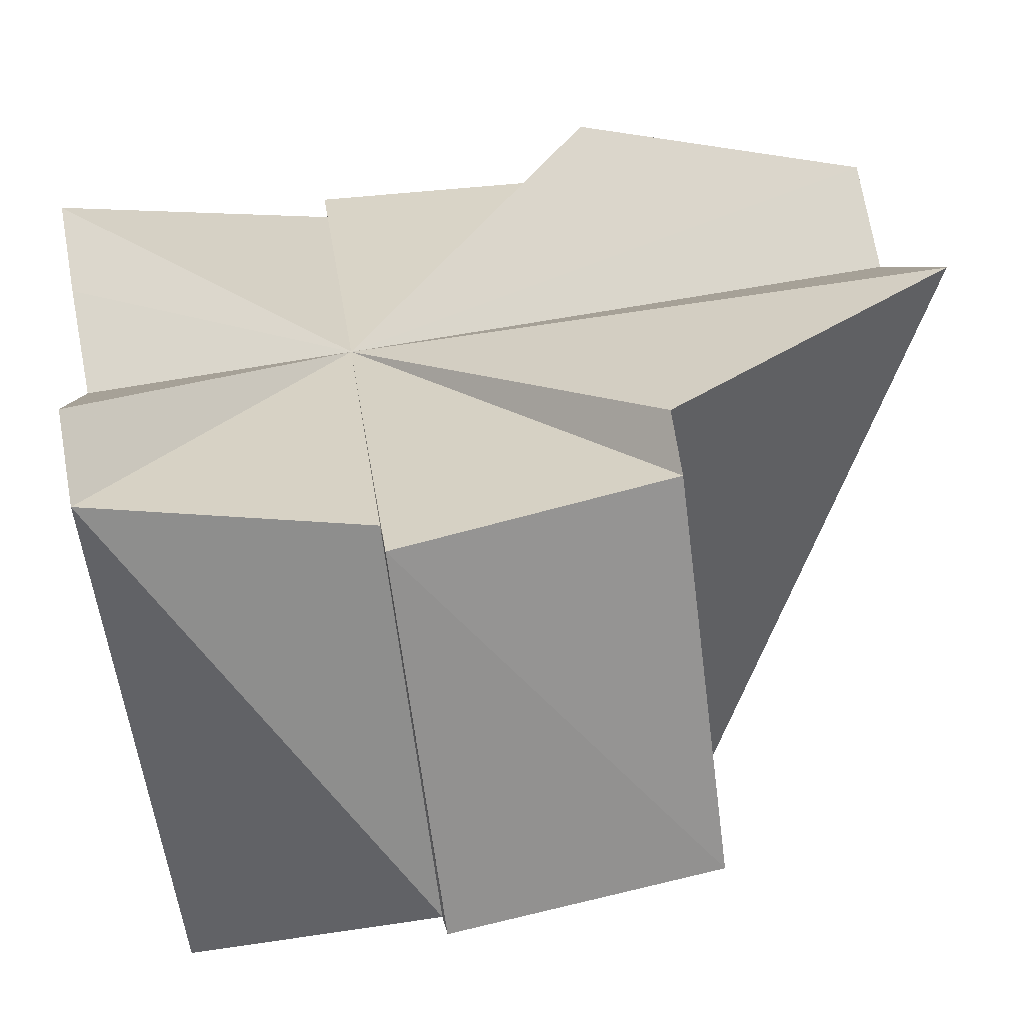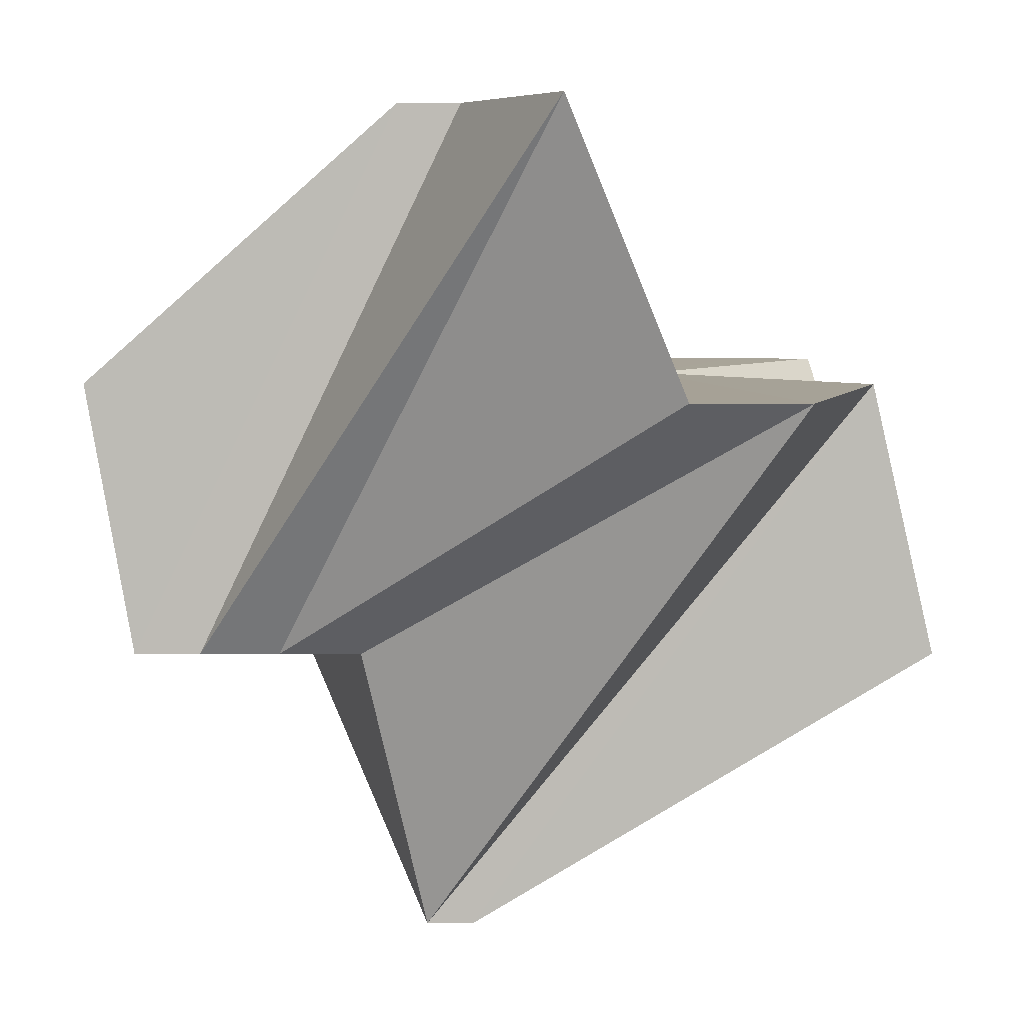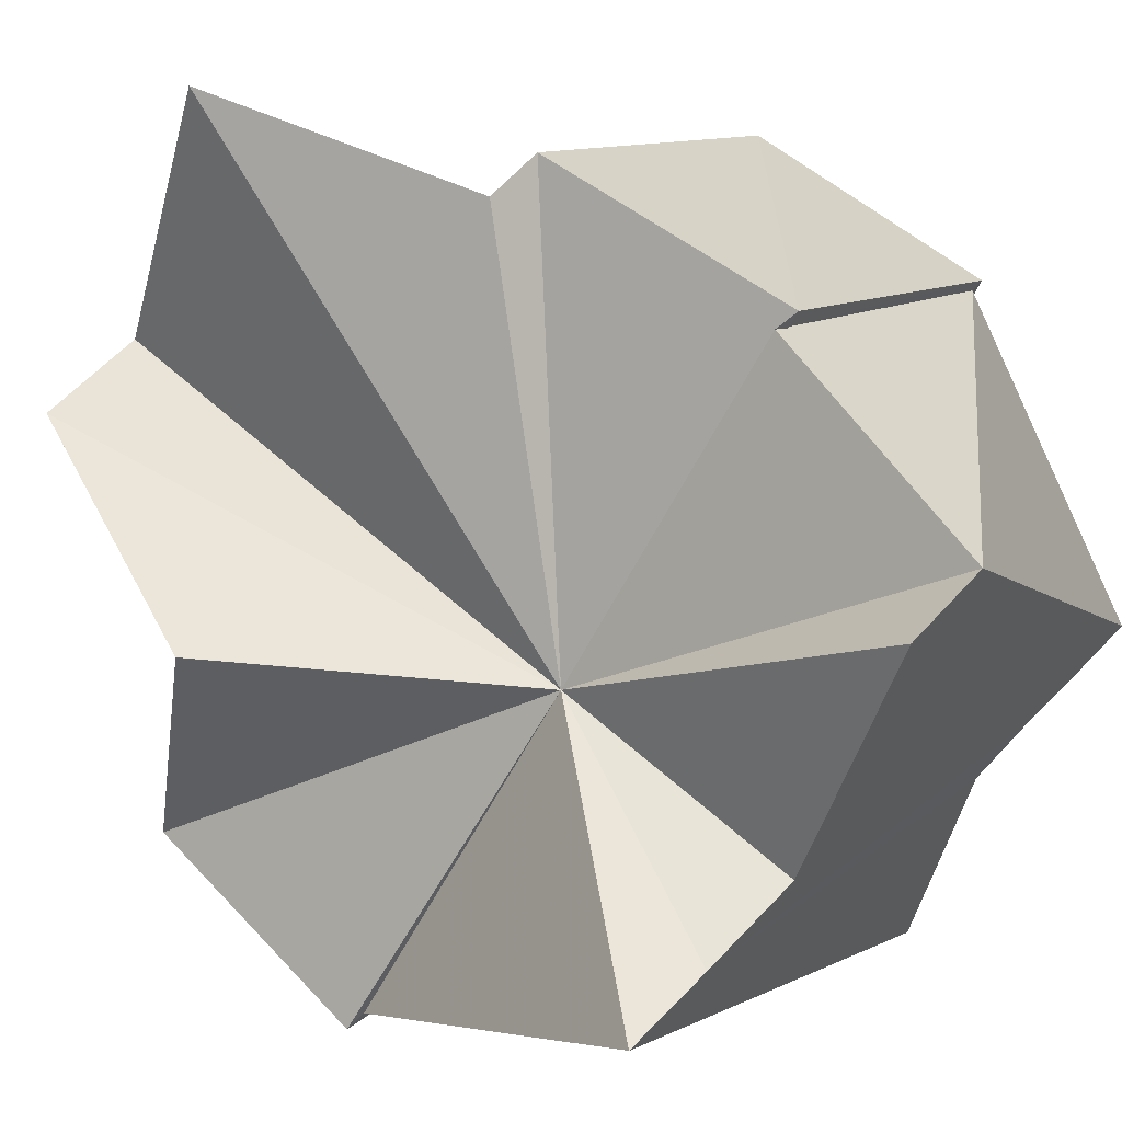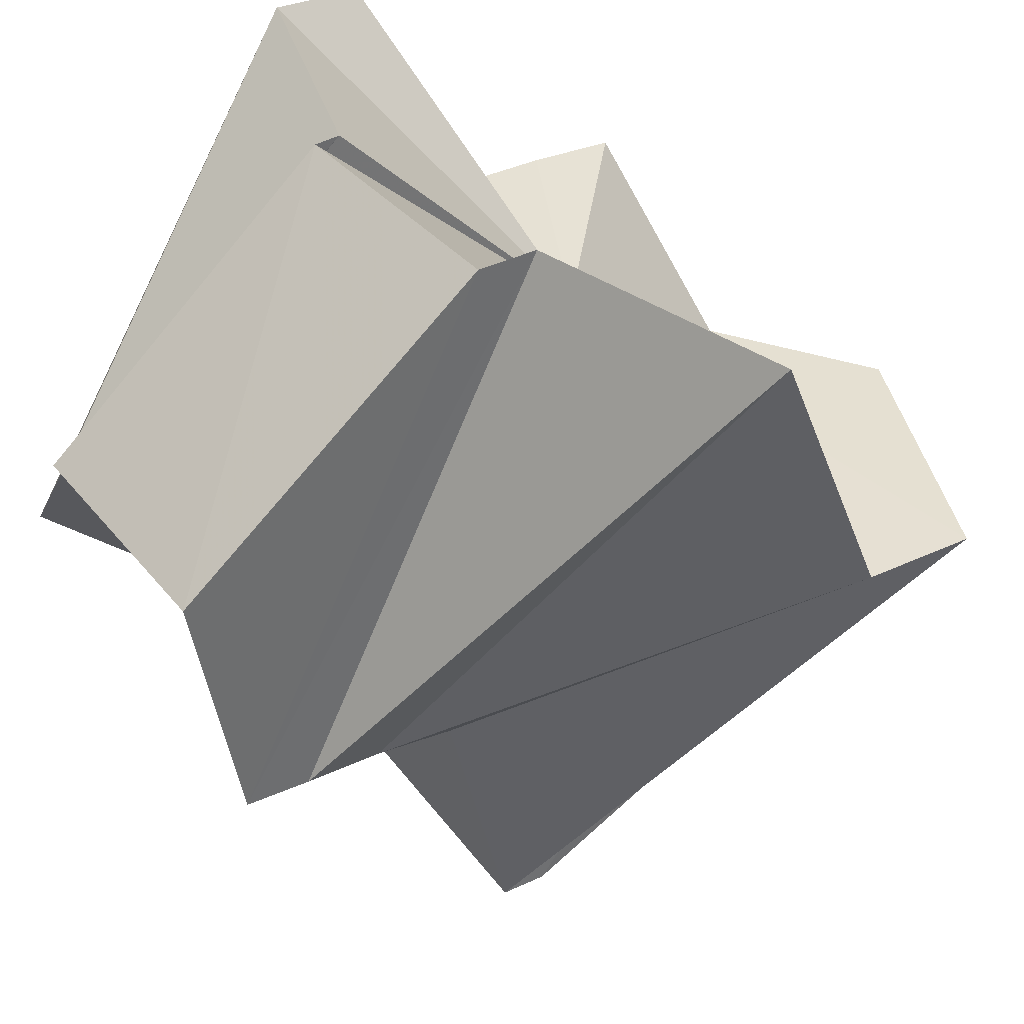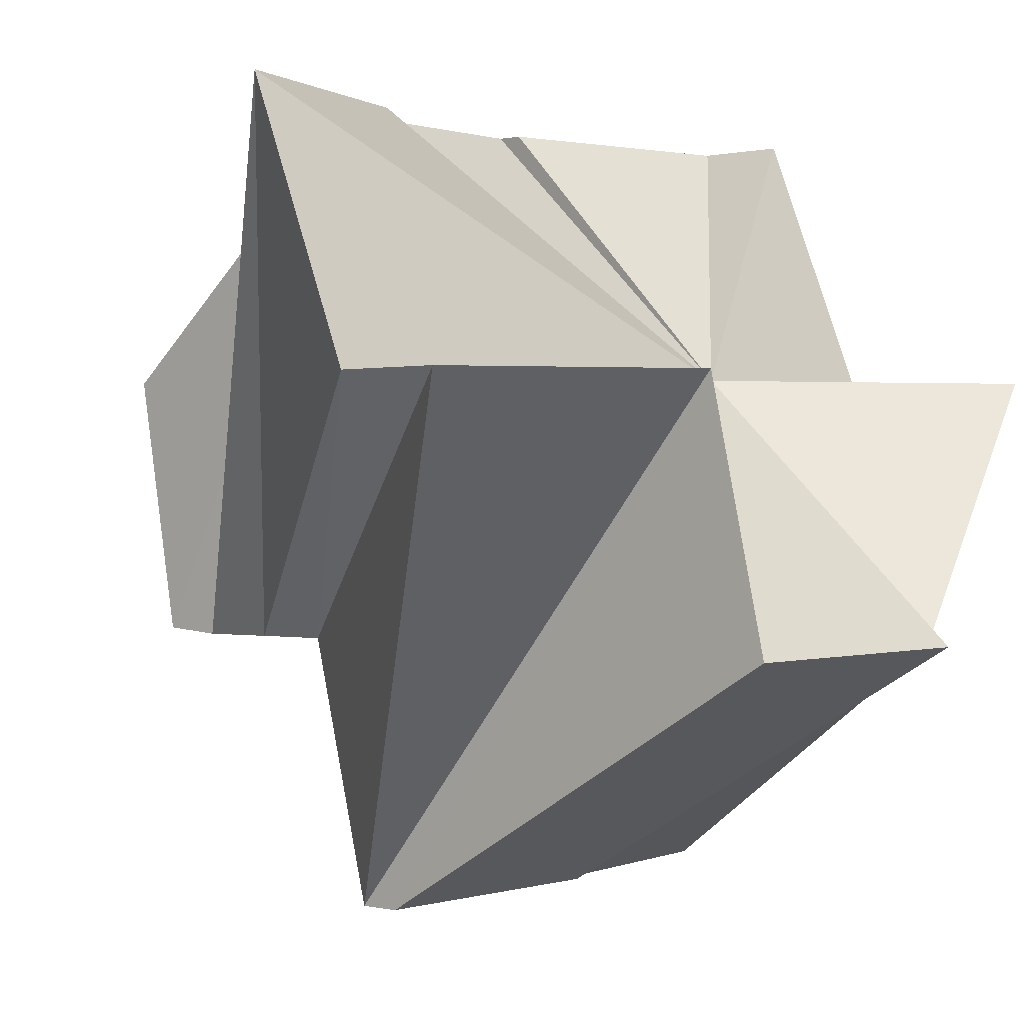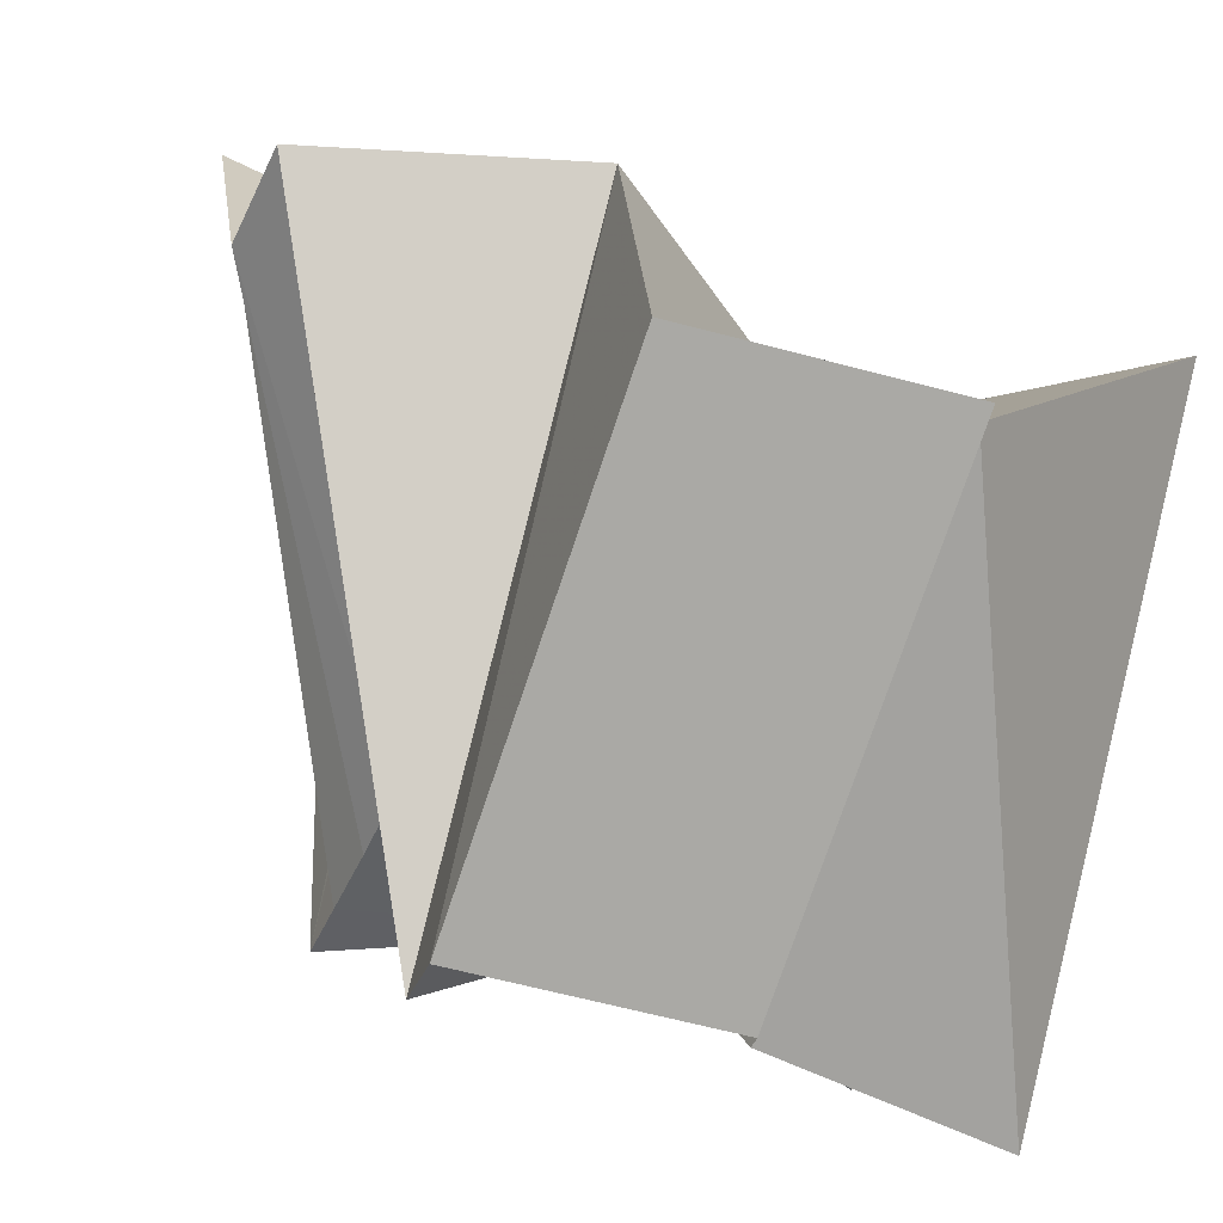
<metadata>
{"format":"obj","ext":"obj","renderer":"f3d","projection":"perspective","resolution":1024,"background":"white","views":[{"elev":73.2,"azim":170.3,"up":"+Y"},{"elev":6.2,"azim":-90.7,"up":"+Y"},{"elev":60.5,"azim":42.6,"up":"+Y"},{"elev":38.1,"azim":-119.7,"up":"+Y"},{"elev":0.9,"azim":-48.9,"up":"+Y"},{"elev":-45.9,"azim":-22.3,"up":"+Y"}]}
</metadata>
<code>
o 31409
v 2212 1875 15.22
v 2212 1875 15.22
v 2212 1875 15.2
v 2212 1875 15.2
v 2212 1875 15.2
v 2212 1875 15.21
v 2212 1875 15.22
v 2212 1875 15.2
v 2212 1875 15.2
v 2212 1875 15.2
v 2212 1875 15.19
v 2212 1875 15.2
v 2212 1875 15.19
v 2212 1875 15.21
v 2212 1875 15.19
v 2212 1875 15.21
v 2212 1875 15.19
v 2212 1875 15.21
v 2212 1875 15.19
v 2212 1875 15.21
v 2212 1875 15.2
v 2212 1875 15.22
v 2212 1875 15.19
v 2212 1875 15.21
v 2212 1875 15.22
v 2212 1875 15.2
v 2212 1875 15.2
v 2212 1875 15.2
v 2212 1875 15.2
v 2212 1875 15.2
v 2212 1875 15.18
v 2212 1875 15.19
v 2212 1875 15.18
v 2212 1875 15.19
v 2212 1875 15.19
v 2212 1875 15.2
v 2212 1875 15.19
v 2212 1875 15.2
v 2212 1875 15.2
v 2212 1875 15.22
v 2212 1875 15.2
v 2212 1875 15.2
v 2212 1875 15.19
v 2212 1875 15.21
v 2212 1875 15.19
v 2212 1875 15.21
v 2212 1875 15.19
v 2212 1875 15.22
v 2212 1875 15.21
v 2212 1875 15.2
v 2212 1875 15.21
v 2212 1875 15.2
v 2212 1875 15.21
v 2212 1875 15.2
v 2212 1875 15.21
v 2212 1875 15.19
v 2212 1875 15.2
v 2212 1875 15.19
v 2212 1875 15.21
v 2212 1875 15.21
v 2212 1875 15.2
v 2212 1875 15.2
v 2212 1875 15.19
v 2212 1875 15.19
v 2212 1875 15.19
v 2212 1875 15.19
v 2212 1875 15.2
v 2212 1875 15.19
v 2212 1875 15.18
v 2212 1875 15.2
v 2212 1875 15.19
v 2212 1875 15.2
v 2212 1875 15.19
v 2212 1875 15.2
v 2212 1875 15.19
v 2212 1875 15.19
v 2212 1875 15.2
v 2212 1875 15.19
v 2212 1875 15.21
v 2212 1875 15.19
v 2212 1875 15.19
v 2212 1875 15.19
v 2212 1875 15.19
v 2212 1875 15.2
v 2212 1875 15.2
v 2212 1875 15.19
v 2212 1875 15.2
v 2212 1875 15.19
v 2212 1875 15.19
v 2212 1875 15.19
v 2212 1875 15.2
v 2212 1875 15.19
v 2212 1875 15.22
v 2212 1875 15.22
v 2212 1875 15.2
v 2212 1875 15.21
v 2212 1875 15.21
v 2212 1875 15.21
v 2212 1875 15.2
v 2212 1875 15.2
v 2212 1875 15.2
v 2212 1875 15.21
v 2212 1875 15.2
v 2212 1875 15.21
v 2212 1875 15.22
v 2212 1875 15.21
v 2212 1875 15.21
v 2212 1875 15.2
f 1 2 3
f 2 4 5
f 1 6 7
f 8 6 9
f 8 10 11
f 10 12 13
f 12 14 15
f 14 16 17
f 16 18 19
f 20 21 19
f 18 22 21
f 19 21 23
f 22 24 25
f 26 24 27
f 22 28 29
f 26 30 31
f 30 32 33
f 31 34 35
f 36 37 34
f 38 39 35
f 40 39 41
f 42 43 37
f 44 45 43
f 46 47 45
f 48 49 50
f 49 51 52
f 53 52 54
f 55 56 57
f 57 56 58
f 59 60 56
f 61 62 58
f 63 64 58
f 65 66 58
f 62 67 68
f 64 69 68
f 70 69 71
f 72 70 73
f 74 28 68
f 75 76 68
f 77 75 78
f 60 77 78
f 79 78 56
f 56 78 23
f 78 80 23
f 81 82 23
f 83 81 23
f 66 83 23
f 84 85 86
f 85 87 88
f 87 89 90
f 91 90 92
f 93 94 95
f 7 96 97
f 97 96 55
f 55 96 98
f 98 96 99
f 99 96 100
f 100 96 101
f 101 102 103
f 104 102 105
f 106 96 104
f 107 96 106
f 108 96 107
f 9 96 108

</code>
